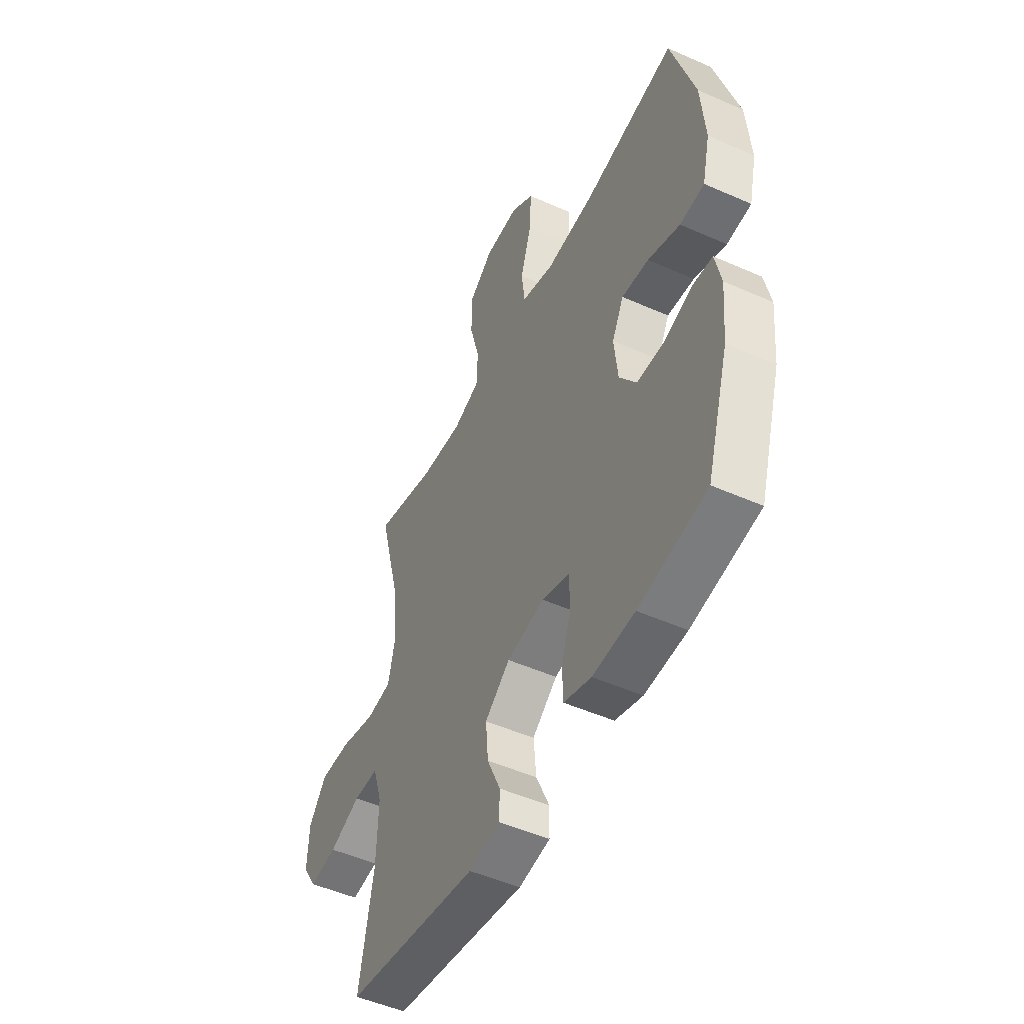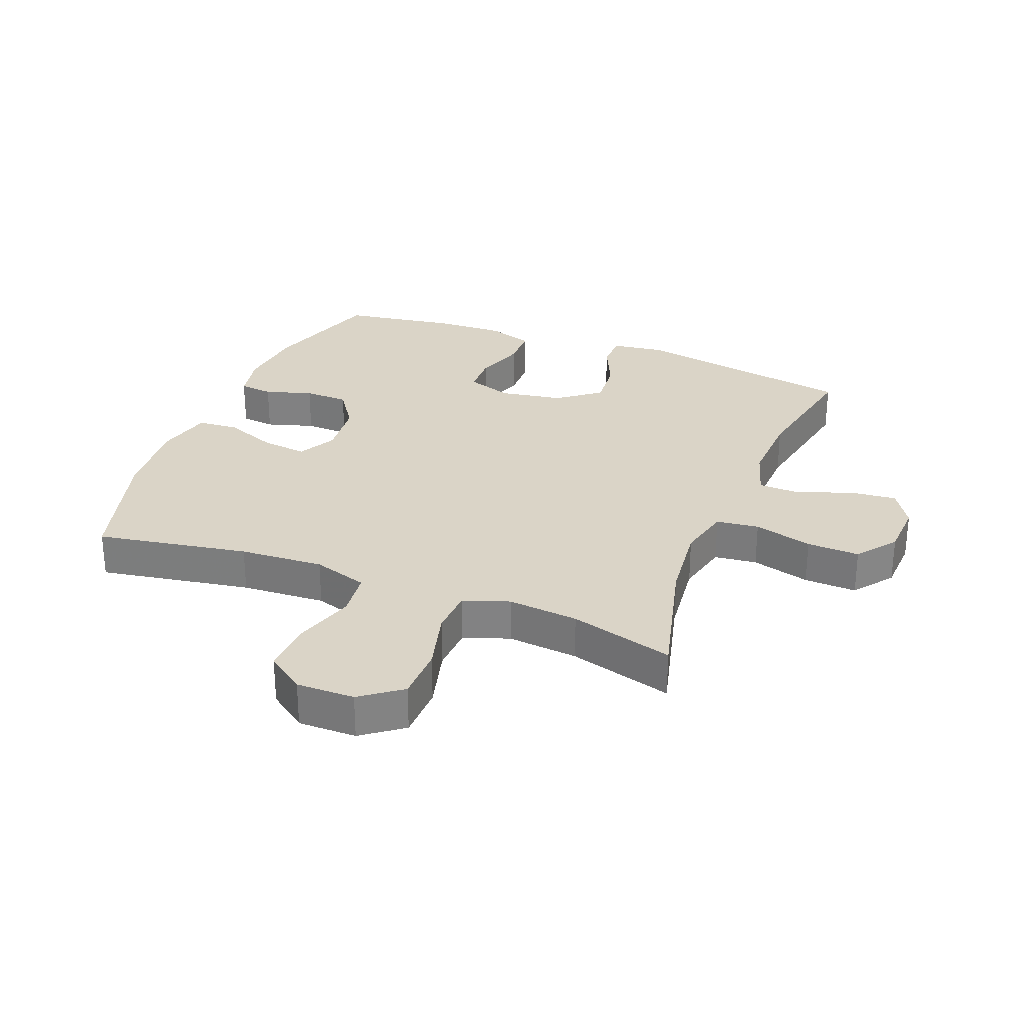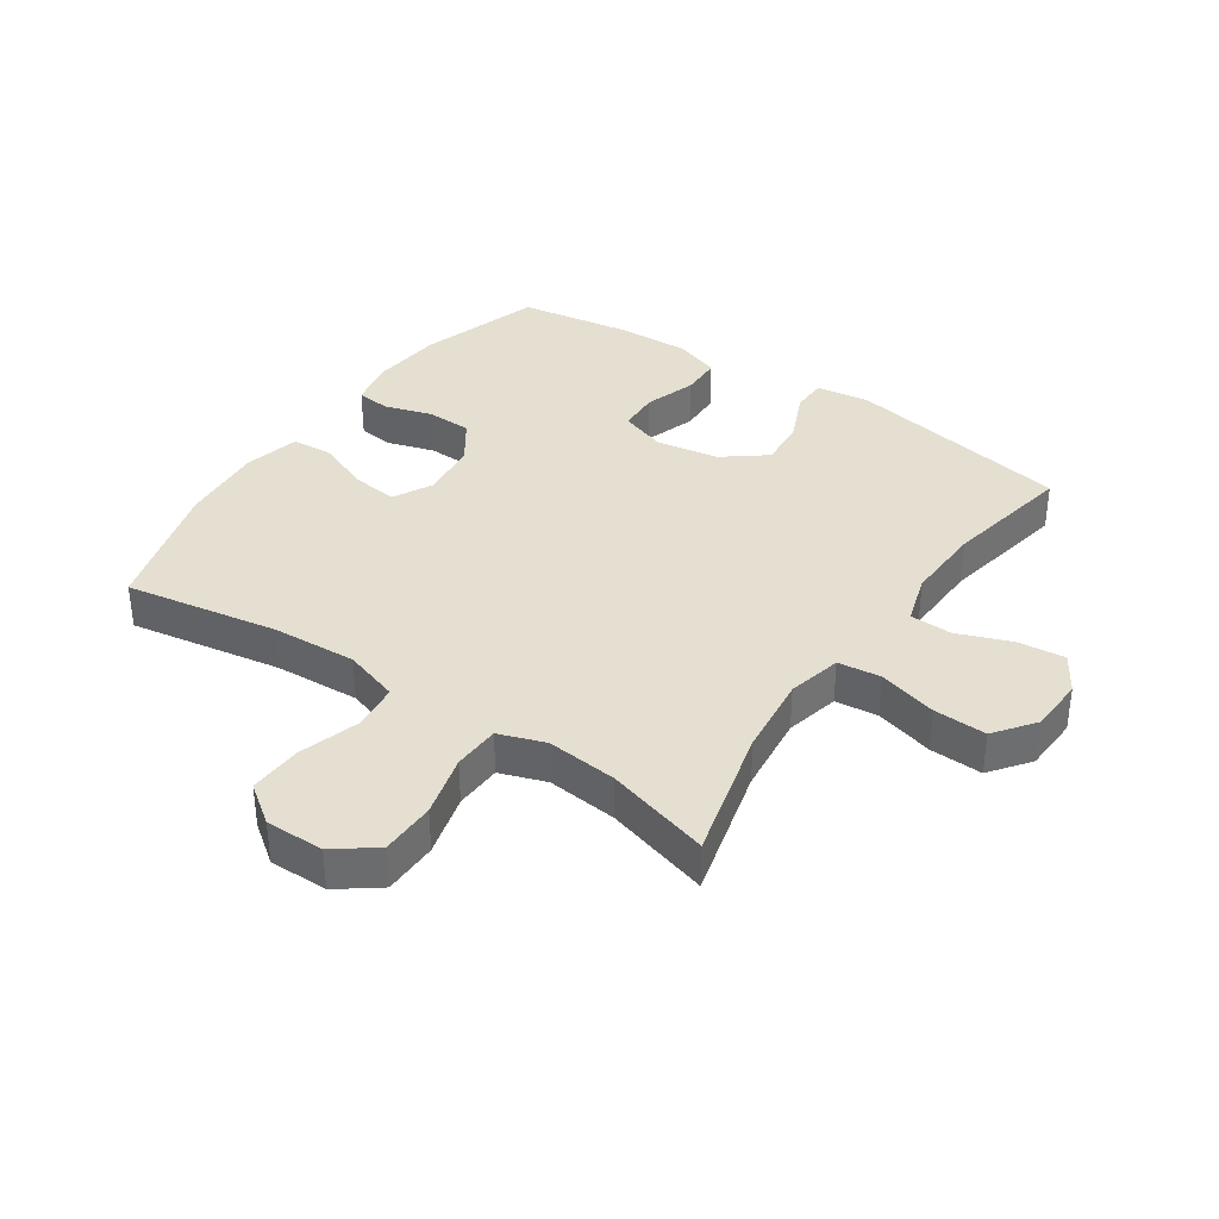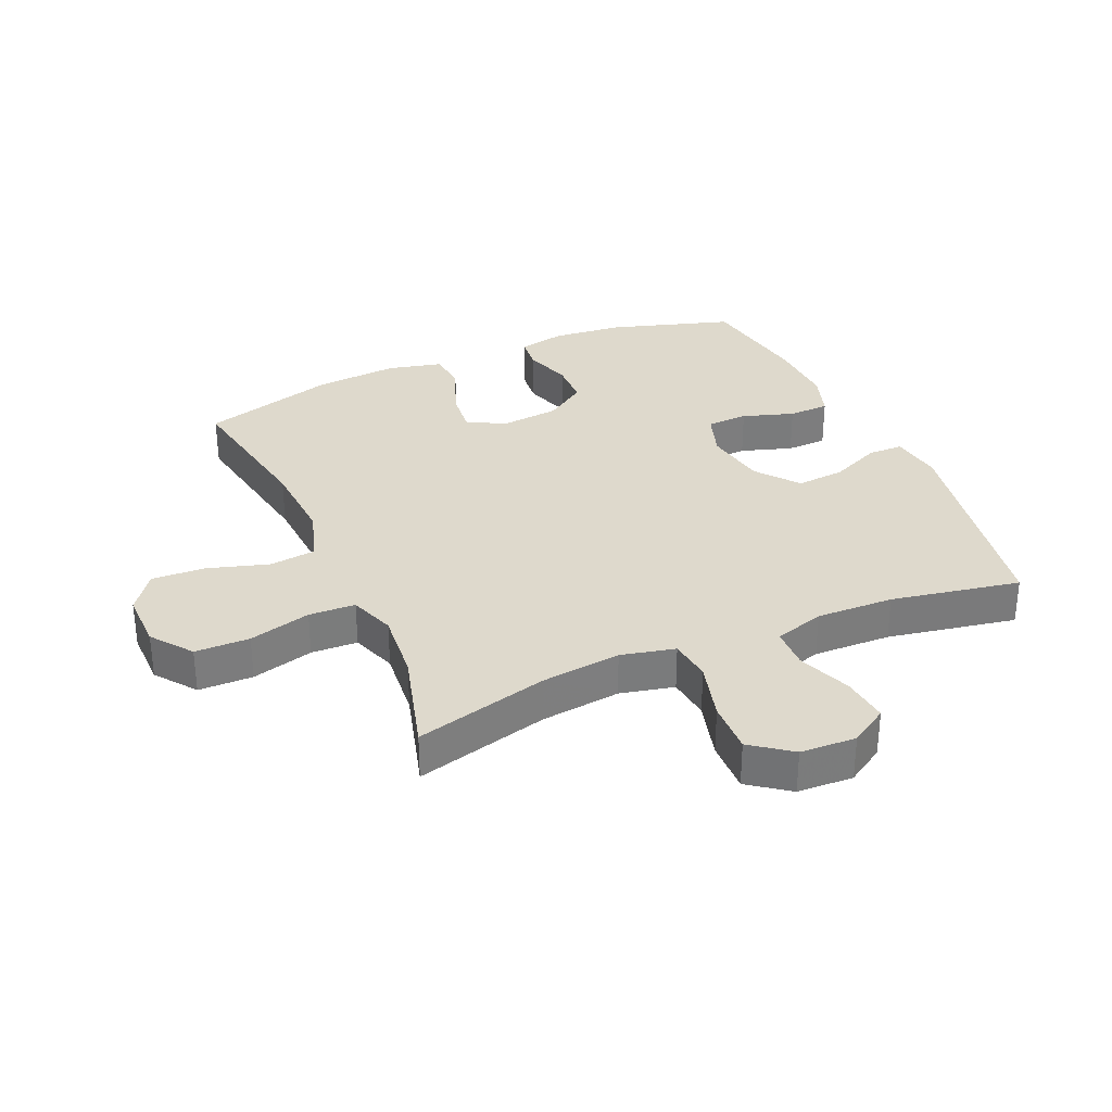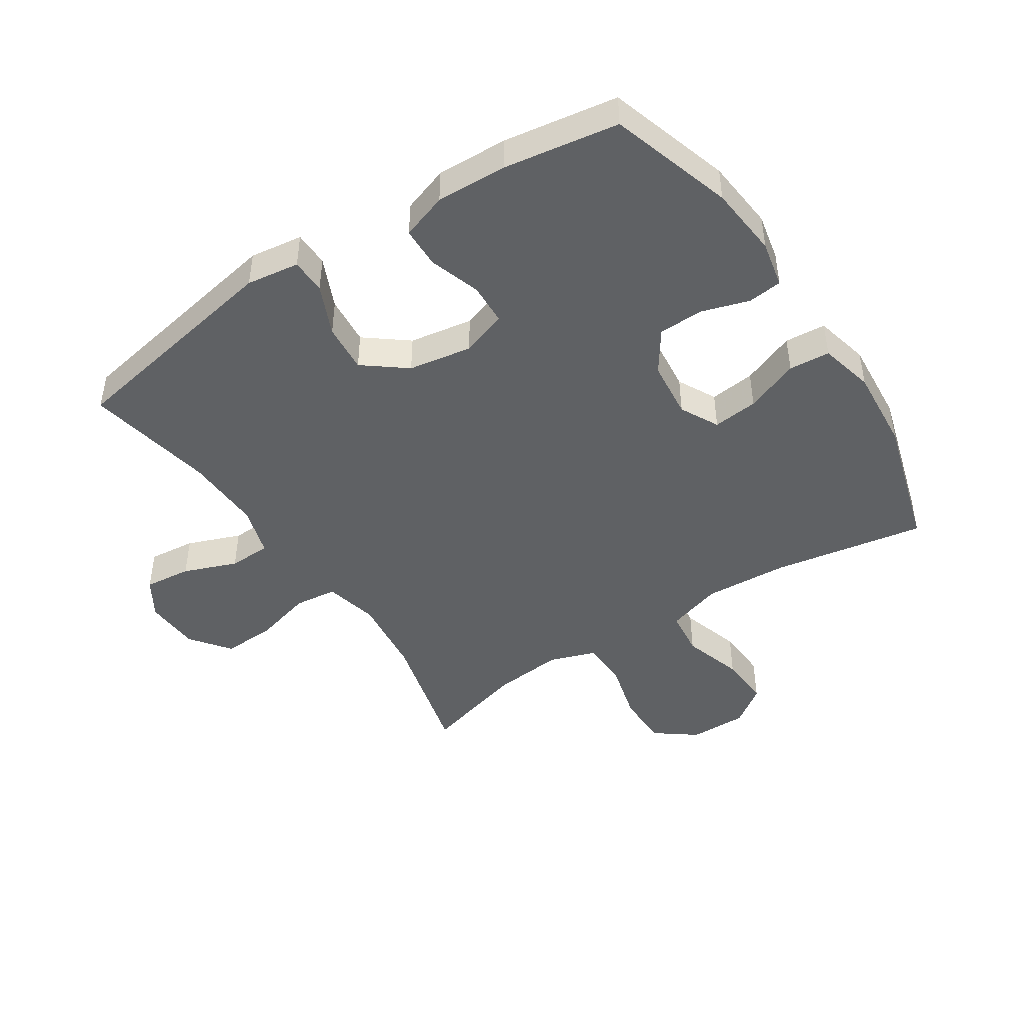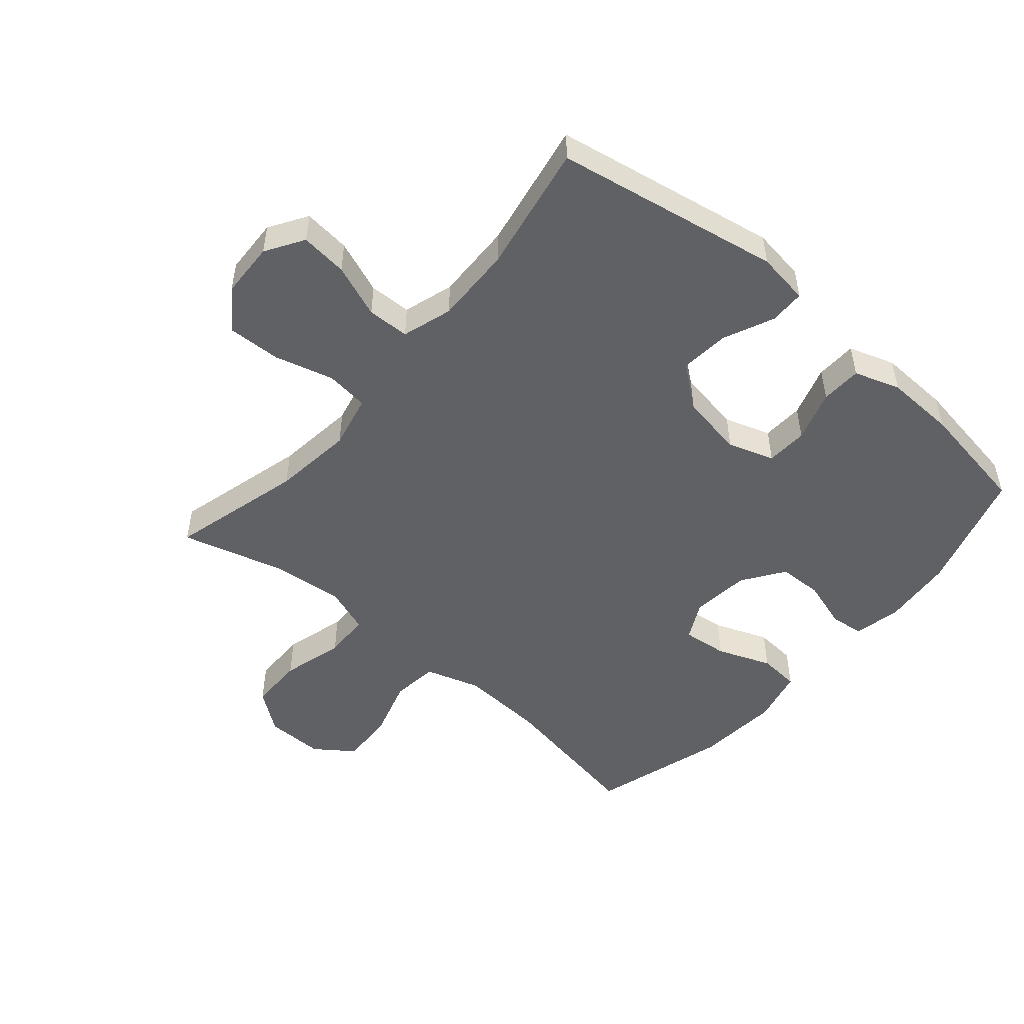
<metadata>
{"format":"obj","ext":"obj","renderer":"f3d","projection":"perspective","resolution":1024,"background":"white","views":[{"elev":-50.3,"azim":-115.9,"up":"+Z"},{"elev":28.9,"azim":21.6,"up":"+Y"},{"elev":36.6,"azim":34.4,"up":"+Y"},{"elev":32.1,"azim":66.3,"up":"+Y"},{"elev":-45.5,"azim":-146.7,"up":"+Y"},{"elev":-50.1,"azim":139.3,"up":"+Y"}]}
</metadata>
<code>
v 0.5 0.07 0.5
v 0.444 0.07 0.285
v 0.429 0.07 0.156
v 0.449 0.07 0.069
v 0.518 0.07 0.061
v 0.613 0.07 0.087
v 0.698 0.07 0.09
v 0.746 0.07 0.026
v 0.75 0.07 -0.064
v 0.712 0.07 -0.125
v 0.636 0.07 -0.117
v 0.55 0.07 -0.084
v 0.482 0.07 -0.086
v 0.457 0.07 -0.167
v 0.461 0.07 -0.292
v 0.5 0.07 -0.5
v 0.137 0.07 -0.566
v 0.052 0.07 -0.554
v 0.051 0.07 -0.497
v 0.087 0.07 -0.416
v 0.094 0.07 -0.337
v 0.026 0.07 -0.284
v -0.076 0.07 -0.267
v -0.15 0.07 -0.292
v -0.153 0.07 -0.359
v -0.126 0.07 -0.442
v -0.128 0.07 -0.508
v -0.202 0.07 -0.533
v -0.316 0.07 -0.529
v -0.5 0.07 -0.5
v -0.561 0.07 -0.302
v -0.572 0.07 -0.187
v -0.556 0.07 -0.111
v -0.501 0.07 -0.105
v -0.424 0.07 -0.129
v -0.352 0.07 -0.127
v -0.306 0.07 -0.06
v -0.296 0.07 0.034
v -0.328 0.07 0.096
v -0.401 0.07 0.088
v -0.488 0.07 0.054
v -0.554 0.07 0.059
v -0.575 0.07 0.147
v -0.564 0.07 0.282
v -0.5 0.07 0.5
v -0.254 0.07 0.457
v -0.118 0.07 0.449
v -0.029 0.07 0.477
v -0.02 0.07 0.552
v -0.05 0.07 0.65
v -0.054 0.07 0.736
v 0.008 0.07 0.781
v 0.102 0.07 0.78
v 0.167 0.07 0.731
v 0.168 0.07 0.643
v 0.141 0.07 0.543
v 0.144 0.07 0.468
v 0.218 0.07 0.442
v 0.332 0.07 0.453
v 0.5 0 0.5
v 0.444 0 0.285
v 0.429 0 0.156
v 0.449 0 0.069
v 0.518 0 0.061
v 0.613 0 0.087
v 0.698 0 0.09
v 0.746 0 0.026
v 0.75 0 -0.064
v 0.712 0 -0.125
v 0.636 0 -0.117
v 0.55 0 -0.084
v 0.482 0 -0.086
v 0.457 0 -0.167
v 0.461 0 -0.292
v 0.5 0 -0.5
v 0.137 0 -0.566
v 0.052 0 -0.554
v 0.051 0 -0.497
v 0.087 0 -0.416
v 0.094 0 -0.337
v 0.026 0 -0.284
v -0.076 0 -0.267
v -0.15 0 -0.292
v -0.153 0 -0.359
v -0.126 0 -0.442
v -0.128 0 -0.508
v -0.202 0 -0.533
v -0.316 0 -0.529
v -0.5 0 -0.5
v -0.561 0 -0.302
v -0.572 0 -0.187
v -0.556 0 -0.111
v -0.501 0 -0.105
v -0.424 0 -0.129
v -0.352 0 -0.127
v -0.306 0 -0.06
v -0.296 0 0.034
v -0.328 0 0.096
v -0.401 0 0.088
v -0.488 0 0.054
v -0.554 0 0.059
v -0.575 0 0.147
v -0.564 0 0.282
v -0.5 0 0.5
v -0.254 0 0.457
v -0.118 0 0.449
v -0.029 0 0.477
v -0.02 0 0.552
v -0.05 0 0.65
v -0.054 0 0.736
v 0.008 0 0.781
v 0.102 0 0.78
v 0.167 0 0.731
v 0.168 0 0.643
v 0.141 0 0.543
v 0.144 0 0.468
v 0.218 0 0.442
v 0.332 0 0.453
f 54 55 56
f 53 54 56
f 52 53 56
f 51 52 56
f 50 51 56
f 49 50 56
f 48 49 56 57
f 47 48 57 58
f 44 45 46
f 43 44 46
f 42 43 46
f 41 42 46
f 40 41 46
f 39 40 46 47
f 38 39 47 58
f 33 34 35
f 32 33 35
f 31 32 35
f 30 31 35
f 29 30 35
f 28 29 35
f 27 28 35
f 26 27 35
f 25 26 35
f 24 25 35 36
f 23 24 36 37
f 18 19 20
f 17 18 20
f 16 17 20
f 15 16 20
f 14 15 20 21
f 13 14 21 22
f 10 11 12
f 9 10 12
f 8 9 12
f 7 8 12
f 6 7 12
f 5 6 12
f 4 5 12 13
f 38 58 59
f 37 38 59
f 23 37 59
f 22 23 59
f 13 22 59
f 4 13 59
f 3 4 59
f 59 1 2
f 2 3 59
f 115 114 113
f 115 113 112
f 115 112 111
f 115 111 110
f 115 110 109
f 115 109 108
f 116 115 108 107
f 117 116 107 106
f 105 104 103
f 105 103 102
f 105 102 101
f 105 101 100
f 105 100 99
f 106 105 99 98
f 117 106 98 97
f 94 93 92
f 94 92 91
f 94 91 90
f 94 90 89
f 94 89 88
f 94 88 87
f 94 87 86
f 94 86 85
f 94 85 84
f 95 94 84 83
f 96 95 83 82
f 79 78 77
f 79 77 76
f 79 76 75
f 79 75 74
f 80 79 74 73
f 81 80 73 72
f 71 70 69
f 71 69 68
f 71 68 67
f 71 67 66
f 71 66 65
f 71 65 64
f 72 71 64 63
f 118 117 97
f 118 97 96
f 118 96 82
f 118 82 81
f 118 81 72
f 118 72 63
f 118 63 62
f 61 60 118
f 118 62 61
f 1 60 61 2
f 2 61 62 3
f 3 62 63 4
f 4 63 64 5
f 5 64 65 6
f 6 65 66 7
f 7 66 67 8
f 8 67 68 9
f 9 68 69 10
f 10 69 70 11
f 11 70 71 12
f 12 71 72 13
f 13 72 73 14
f 14 73 74 15
f 15 74 75 16
f 16 75 76 17
f 17 76 77 18
f 18 77 78 19
f 19 78 79 20
f 20 79 80 21
f 21 80 81 22
f 22 81 82 23
f 23 82 83 24
f 24 83 84 25
f 25 84 85 26
f 26 85 86 27
f 27 86 87 28
f 28 87 88 29
f 29 88 89 30
f 30 89 90 31
f 31 90 91 32
f 32 91 92 33
f 33 92 93 34
f 34 93 94 35
f 35 94 95 36
f 36 95 96 37
f 37 96 97 38
f 38 97 98 39
f 39 98 99 40
f 40 99 100 41
f 41 100 101 42
f 42 101 102 43
f 43 102 103 44
f 44 103 104 45
f 45 104 105 46
f 46 105 106 47
f 47 106 107 48
f 48 107 108 49
f 49 108 109 50
f 50 109 110 51
f 51 110 111 52
f 52 111 112 53
f 53 112 113 54
f 54 113 114 55
f 55 114 115 56
f 56 115 116 57
f 57 116 117 58
f 58 117 118 59
f 59 118 60 1

</code>
